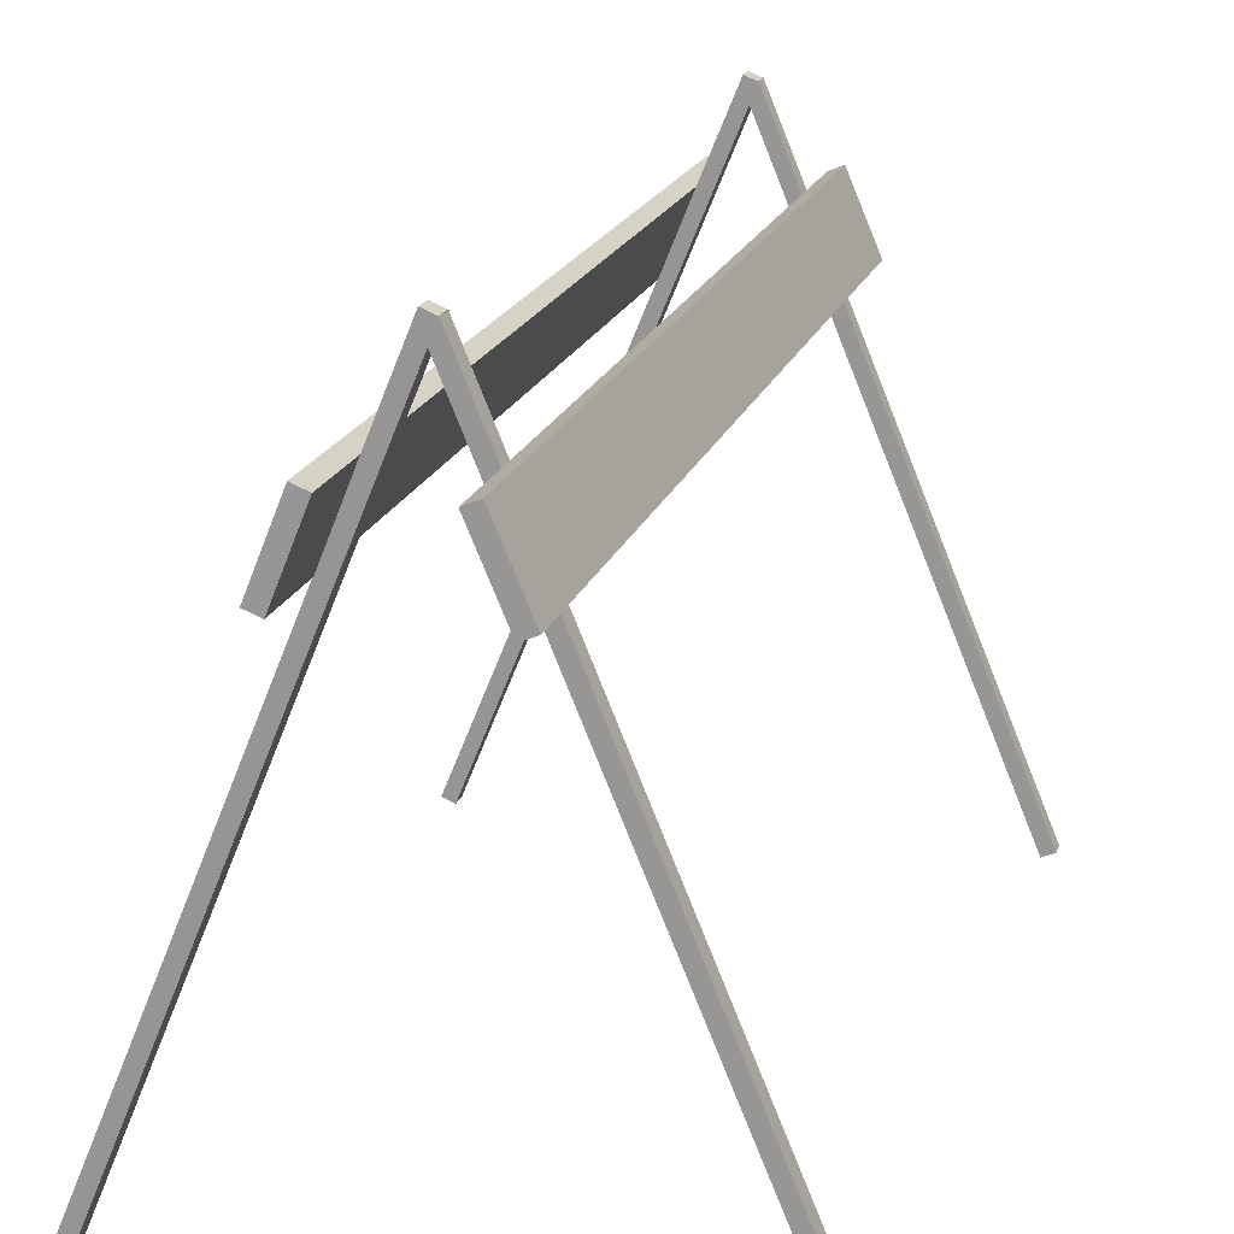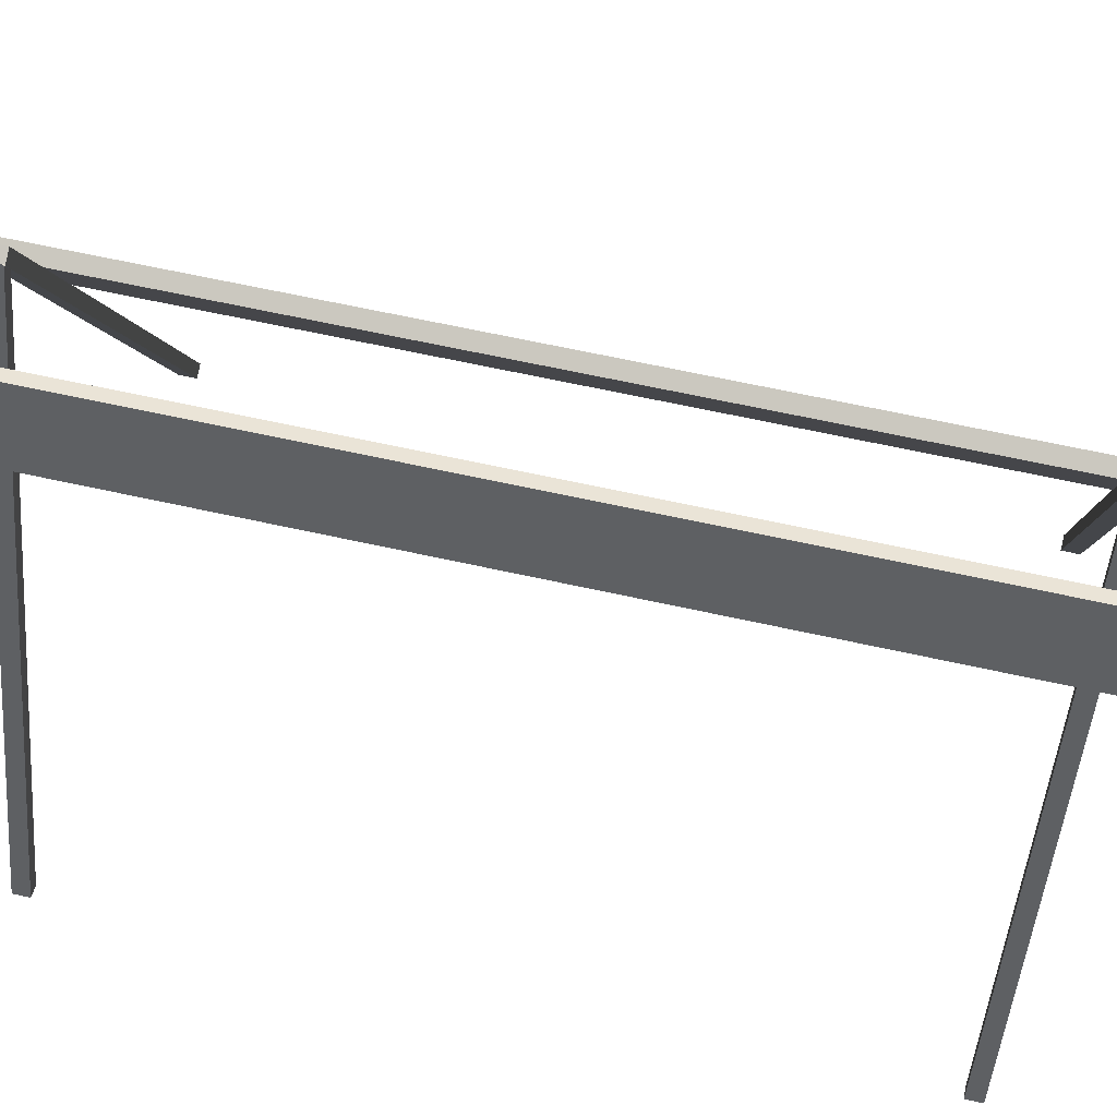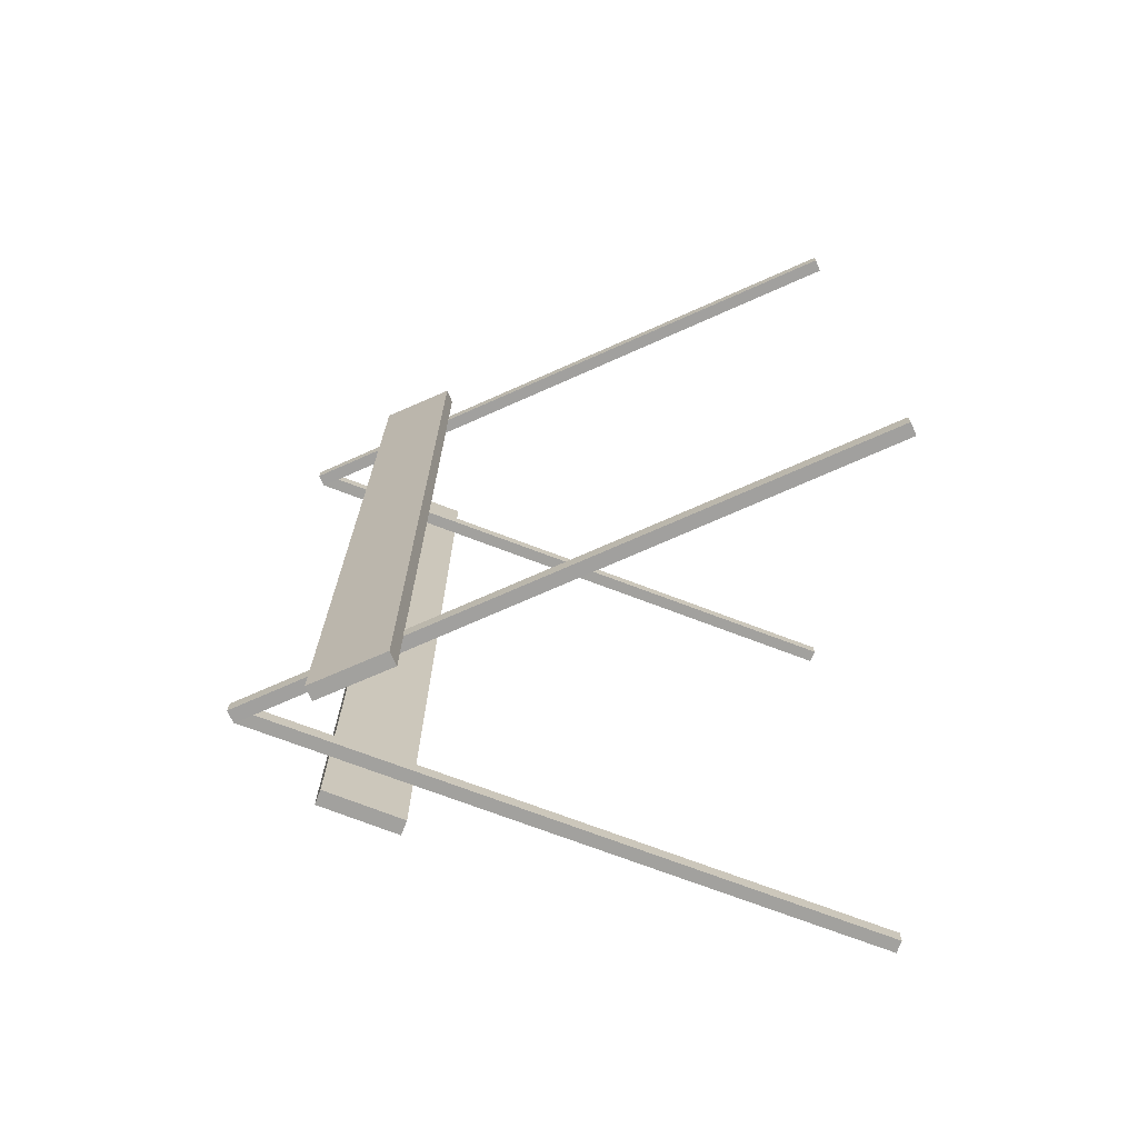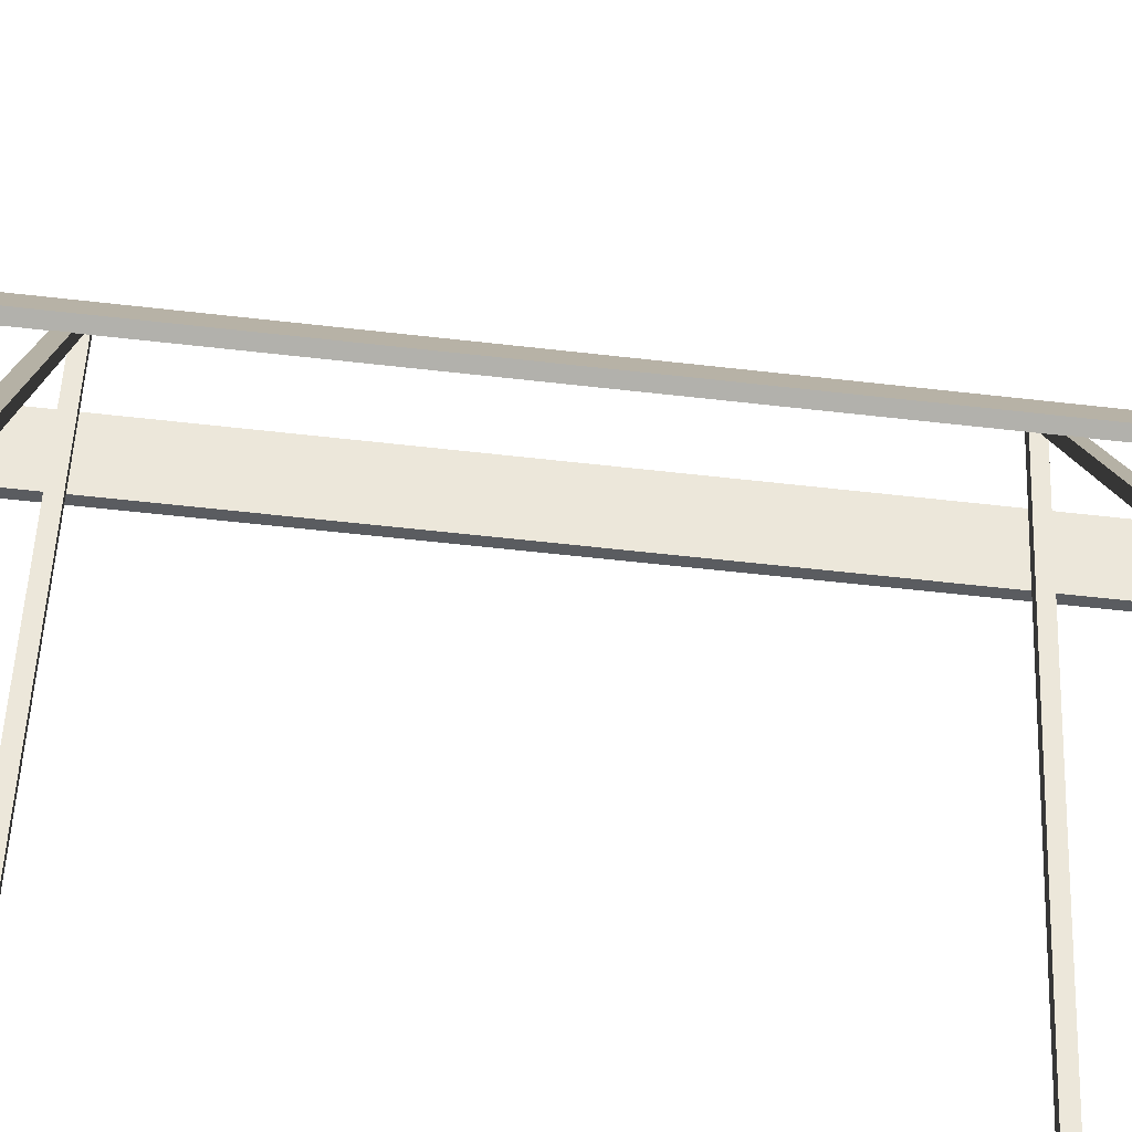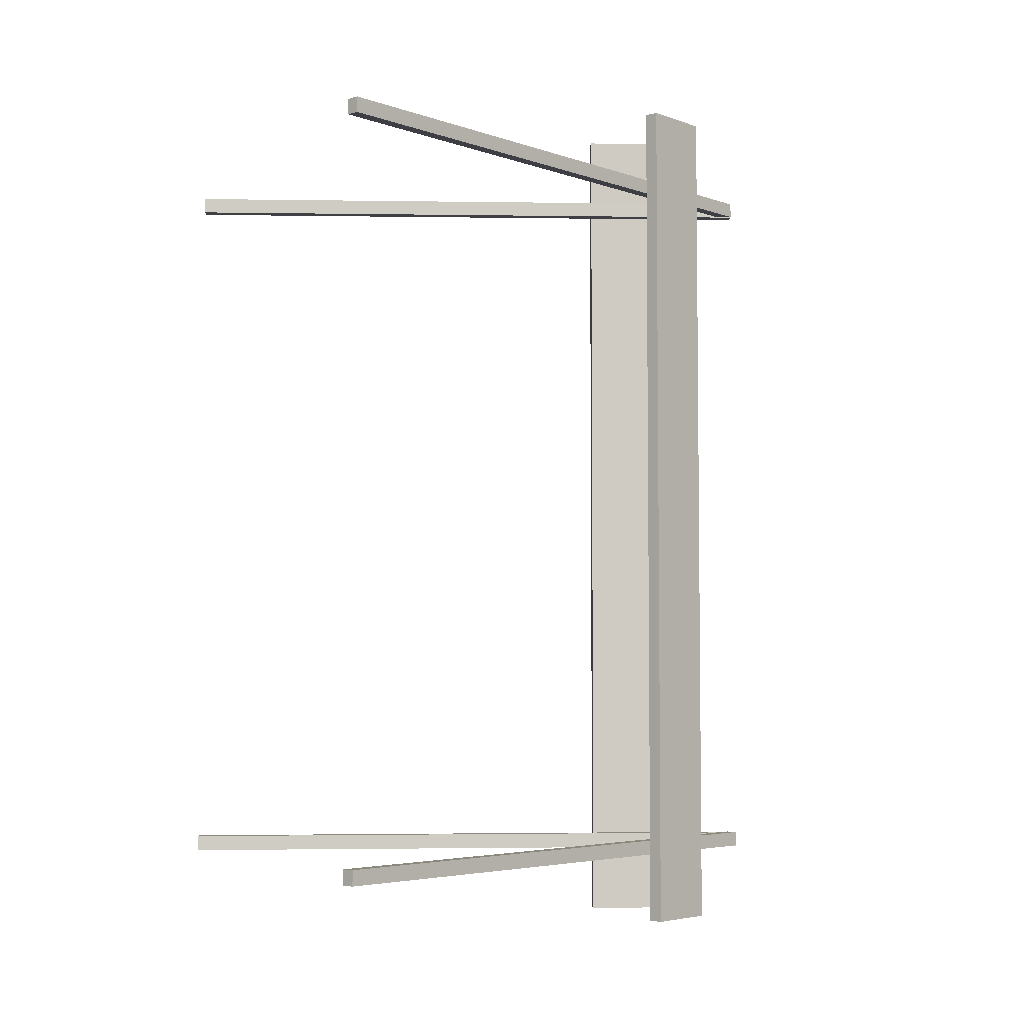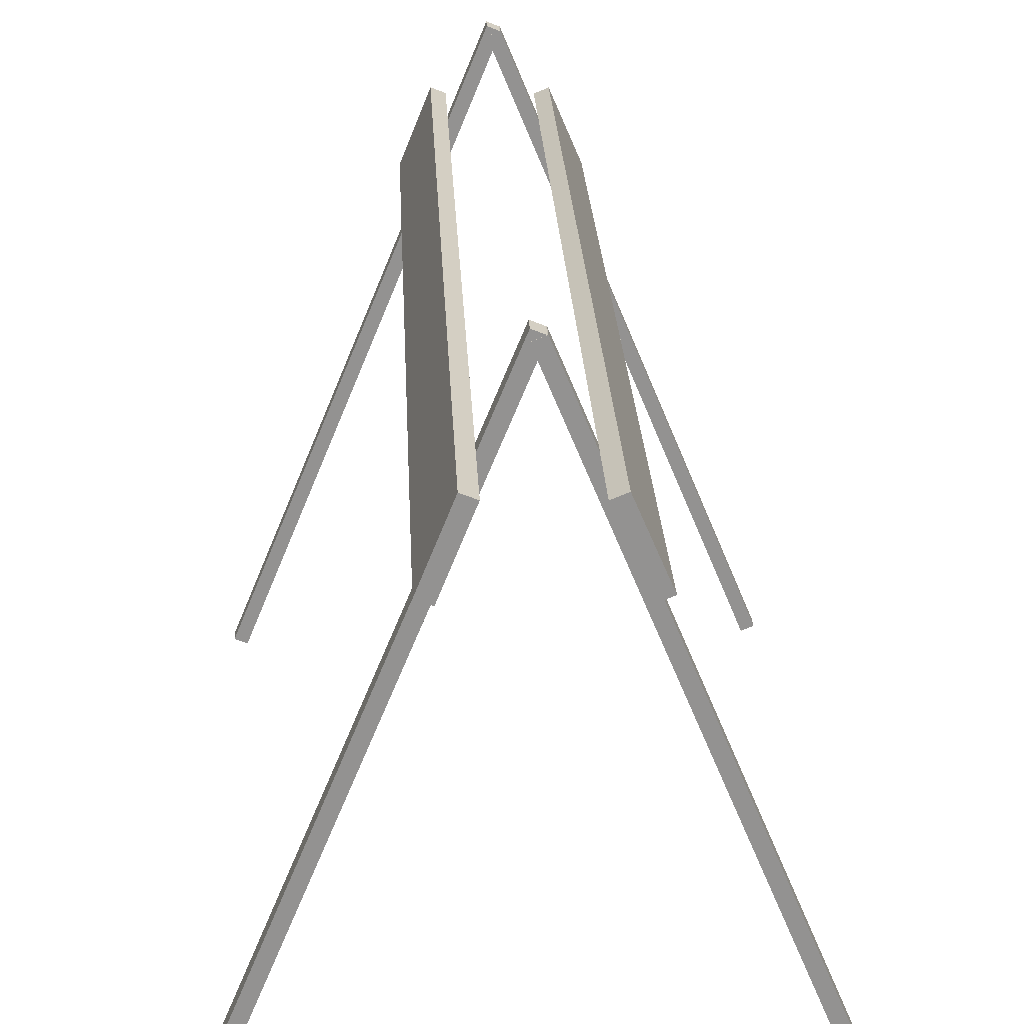
<metadata>
{"format":"obj","ext":"obj","renderer":"f3d","projection":"perspective","resolution":1024,"background":"white","views":[{"elev":18.3,"azim":15.1,"up":"+Y"},{"elev":64.8,"azim":102.6,"up":"+Y"},{"elev":-72.1,"azim":-88.3,"up":"+Z"},{"elev":-56.9,"azim":-96.8,"up":"+Y"},{"elev":-4.5,"azim":64.5,"up":"+Z"},{"elev":23.8,"azim":-2.5,"up":"+Y"}]}
</metadata>
<code>
v -0.6543 -0.8853 1.021
v -0.6541 -0.8852 0.9775
v -0.6222 -0.8983 0.9776
v -0.6225 -0.8983 1.021
v -0.01554 0.6756 1.025
v -0.01531 0.6757 0.9819
v 0.01656 0.6626 0.982
v 0.01633 0.6626 1.025
v 0.6211 -0.8869 1.026
v 0.6211 -0.8869 0.9845
v 0.6528 -0.8737 0.9845
v 0.6528 -0.8737 1.026
v -0.01601 0.6511 1.026
v -0.01601 0.6511 0.9845
v 0.01573 0.6643 0.9845
v 0.01573 0.6643 1.026
v 0.2218 0.2734 1.229
v 0.141 0.463 1.229
v 0.2218 0.2734 -1.224
v 0.141 0.463 -1.224
v 0.1858 0.2581 1.229
v 0.1051 0.4476 1.229
v 0.1858 0.2581 -1.224
v 0.1051 0.4476 -1.224
v -0.184 0.2608 1.229
v -0.1072 0.452 1.229
v -0.184 0.2608 -1.224
v -0.1072 0.452 -1.224
v -0.2202 0.2753 1.229
v -0.1434 0.4665 1.229
v -0.2202 0.2753 -1.224
v -0.1434 0.4665 -1.224
v -0.6543 -0.8853 -0.9923
v -0.6541 -0.8852 -1.035
v -0.6222 -0.8983 -1.035
v -0.6225 -0.8983 -0.9921
v -0.01554 0.6756 -0.9879
v -0.01531 0.6757 -1.031
v 0.01656 0.6626 -1.031
v 0.01633 0.6626 -0.9877
v 0.6211 -0.8869 -0.987
v 0.6211 -0.8869 -1.028
v 0.6528 -0.8738 -1.028
v 0.6528 -0.8738 -0.987
v -0.01601 0.6511 -0.987
v -0.01601 0.6511 -1.028
v 0.01573 0.6643 -1.028
v 0.01573 0.6643 -0.987
f 2 4 1
f 8 6 5
f 1 6 2
f 6 3 2
f 7 4 3
f 5 4 8
f 9 11 12
f 13 15 14
f 13 10 9
f 10 15 11
f 11 16 12
f 9 16 13
f 18 19 17
f 20 23 19
f 23 22 21
f 21 18 17
f 19 21 17
f 20 22 24
f 26 27 25
f 28 31 27
f 31 30 29
f 29 26 25
f 27 29 25
f 28 30 32
f 33 35 36
f 40 38 37
f 33 38 34
f 38 35 34
f 39 36 35
f 37 36 40
f 41 43 44
f 45 47 46
f 45 42 41
f 42 47 43
f 43 48 44
f 41 48 45
f 2 3 4
f 8 7 6
f 1 5 6
f 6 7 3
f 7 8 4
f 5 1 4
f 9 10 11
f 13 16 15
f 13 14 10
f 10 14 15
f 11 15 16
f 9 12 16
f 18 20 19
f 20 24 23
f 23 24 22
f 21 22 18
f 19 23 21
f 20 18 22
f 26 28 27
f 28 32 31
f 31 32 30
f 29 30 26
f 27 31 29
f 28 26 30
f 33 34 35
f 40 39 38
f 33 37 38
f 38 39 35
f 39 40 36
f 37 33 36
f 41 42 43
f 45 48 47
f 45 46 42
f 42 46 47
f 43 47 48
f 41 44 48

</code>
